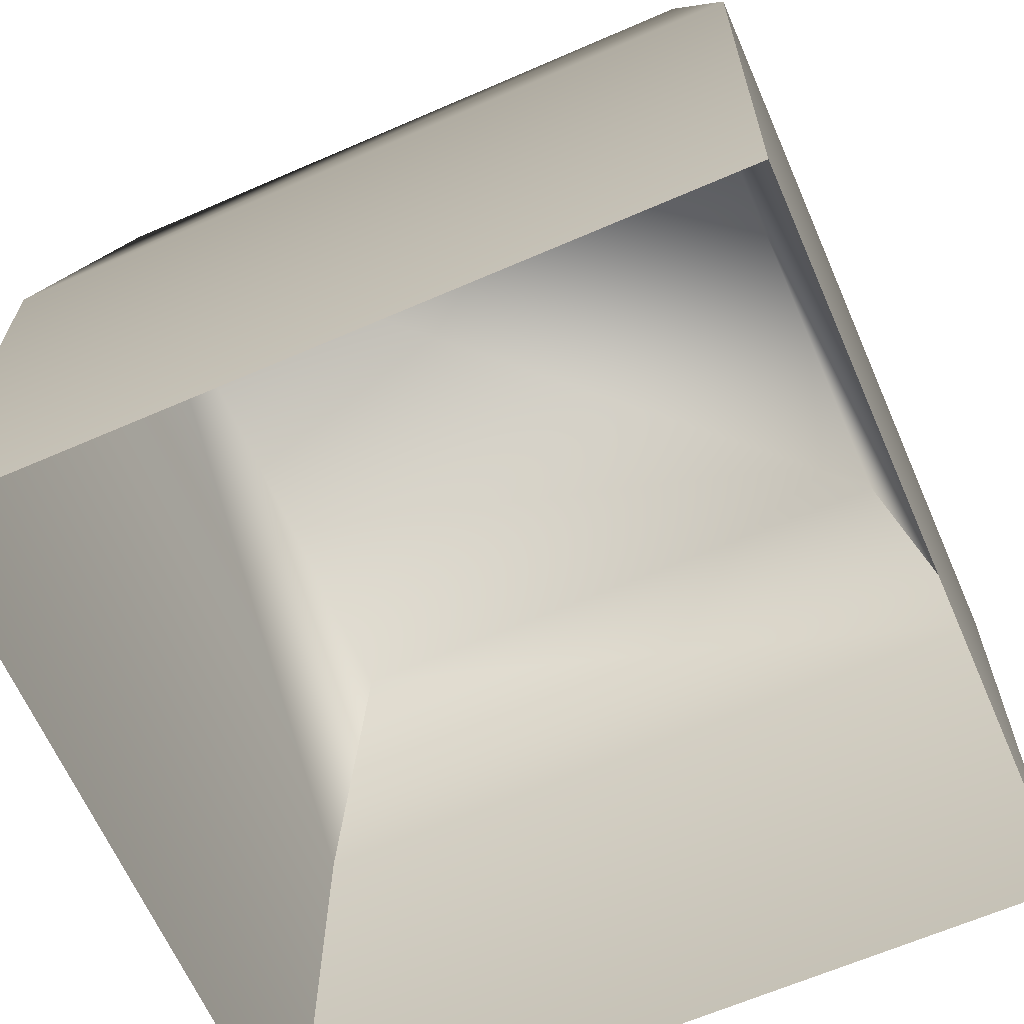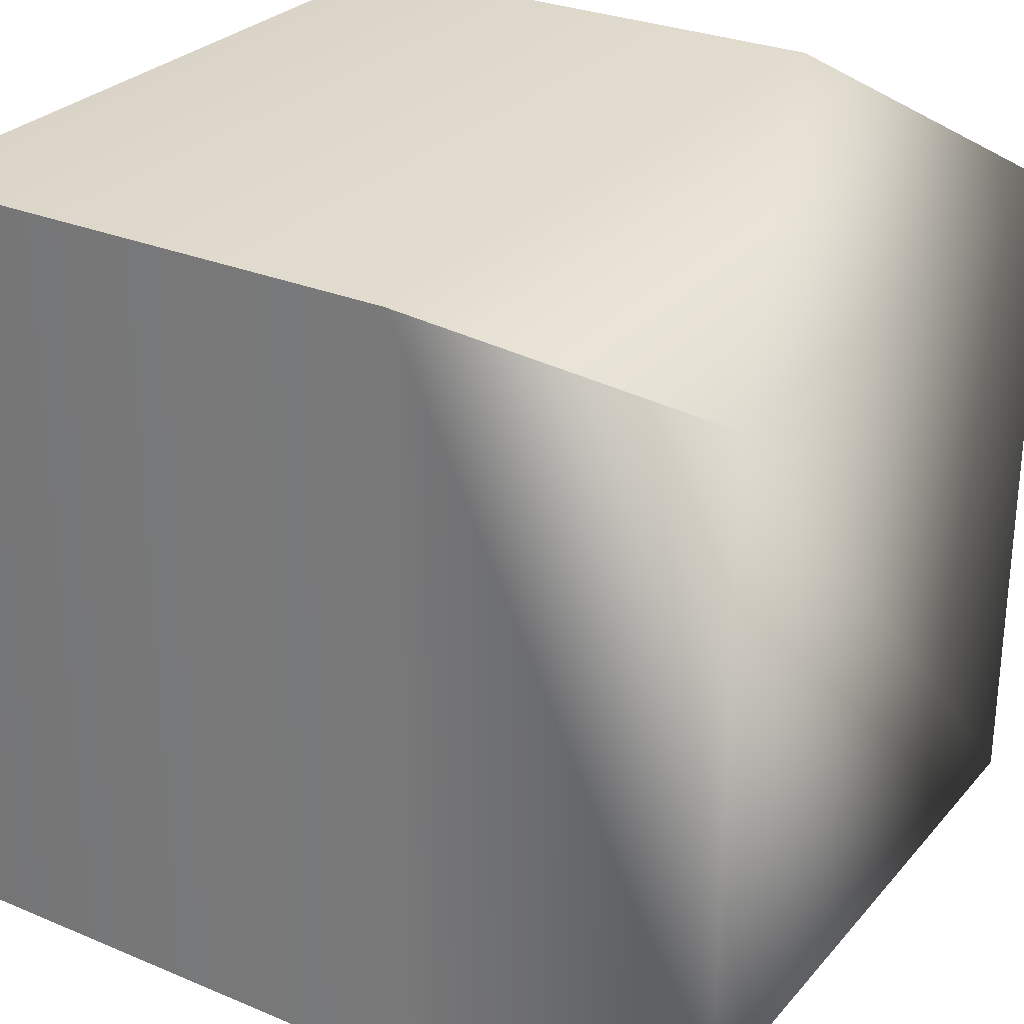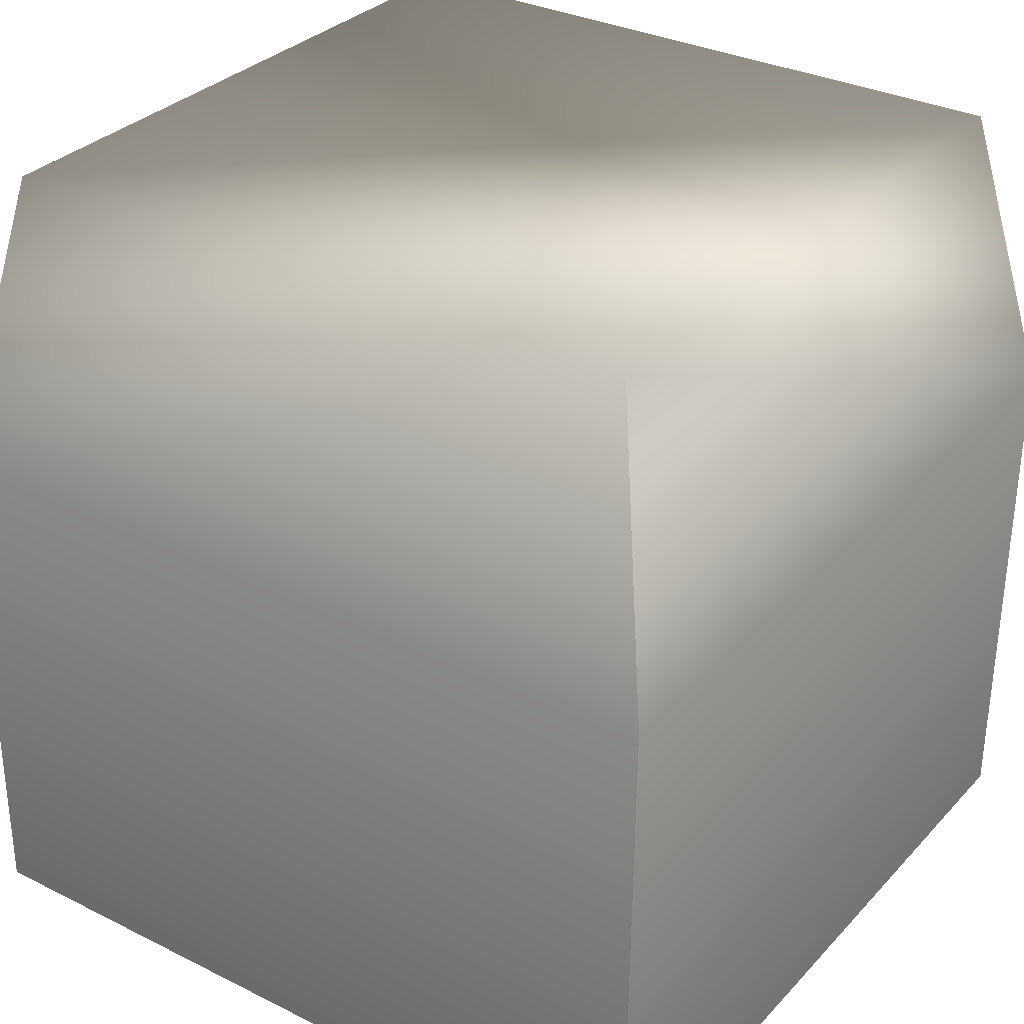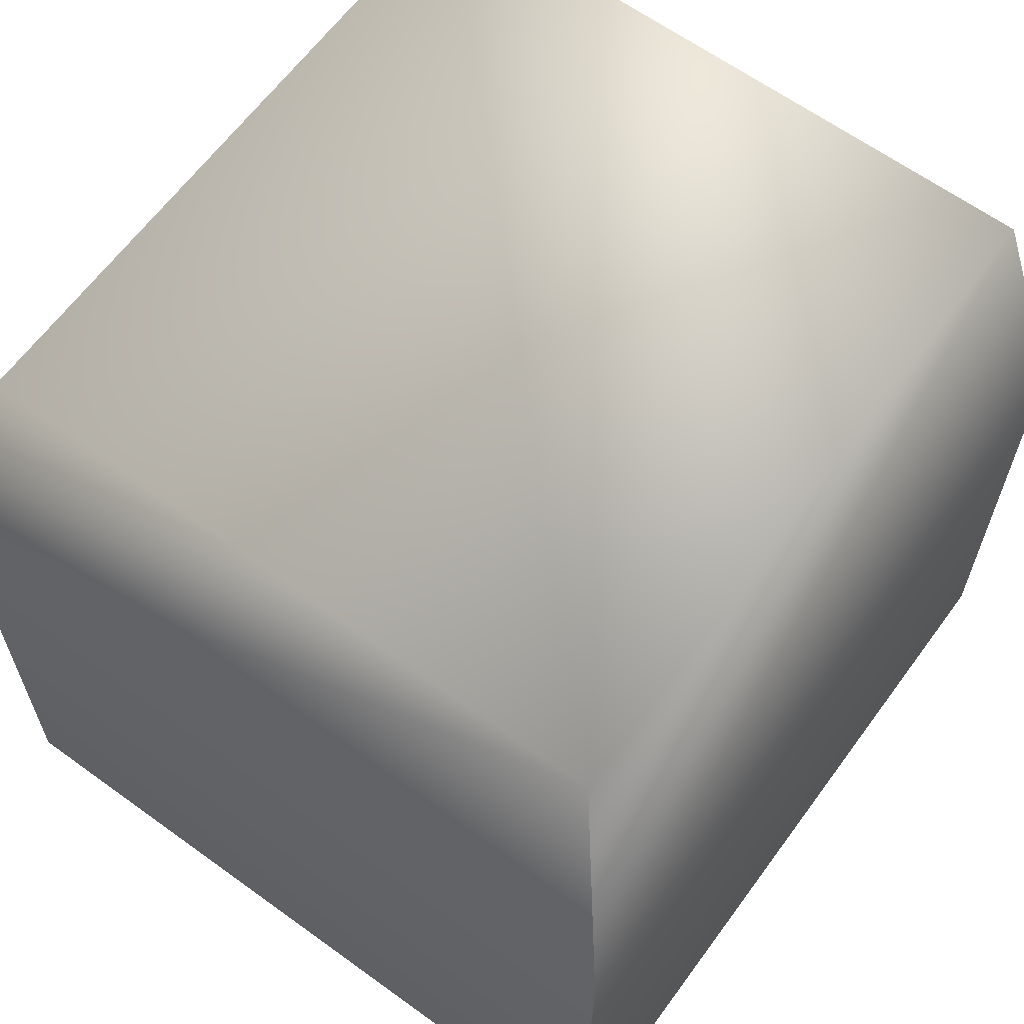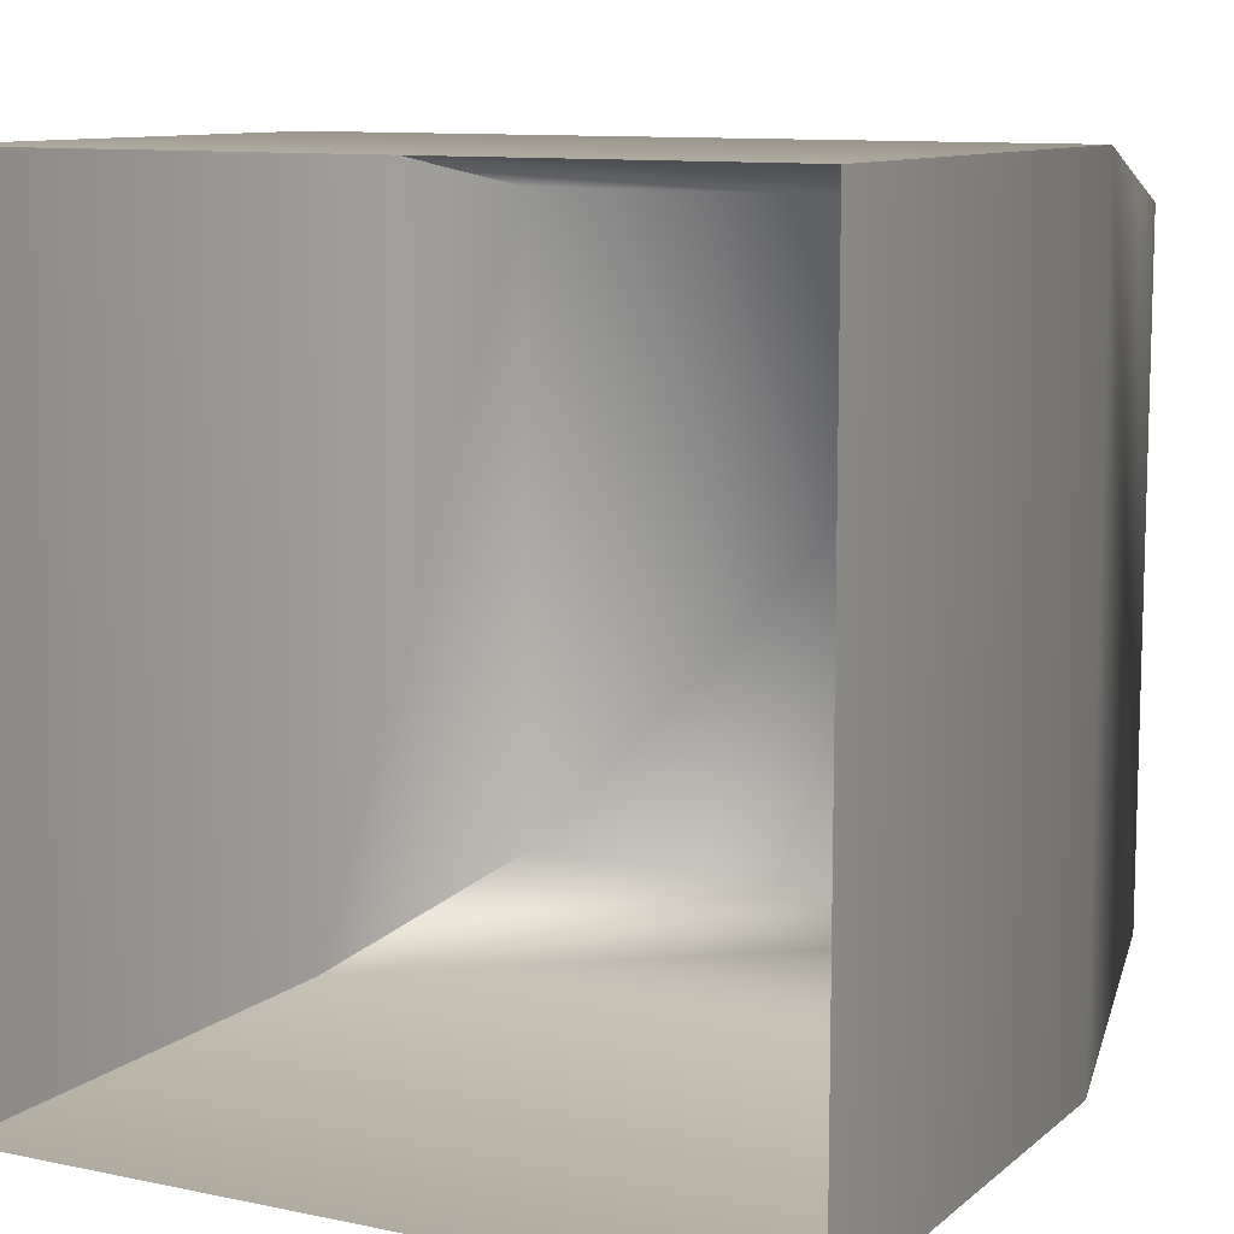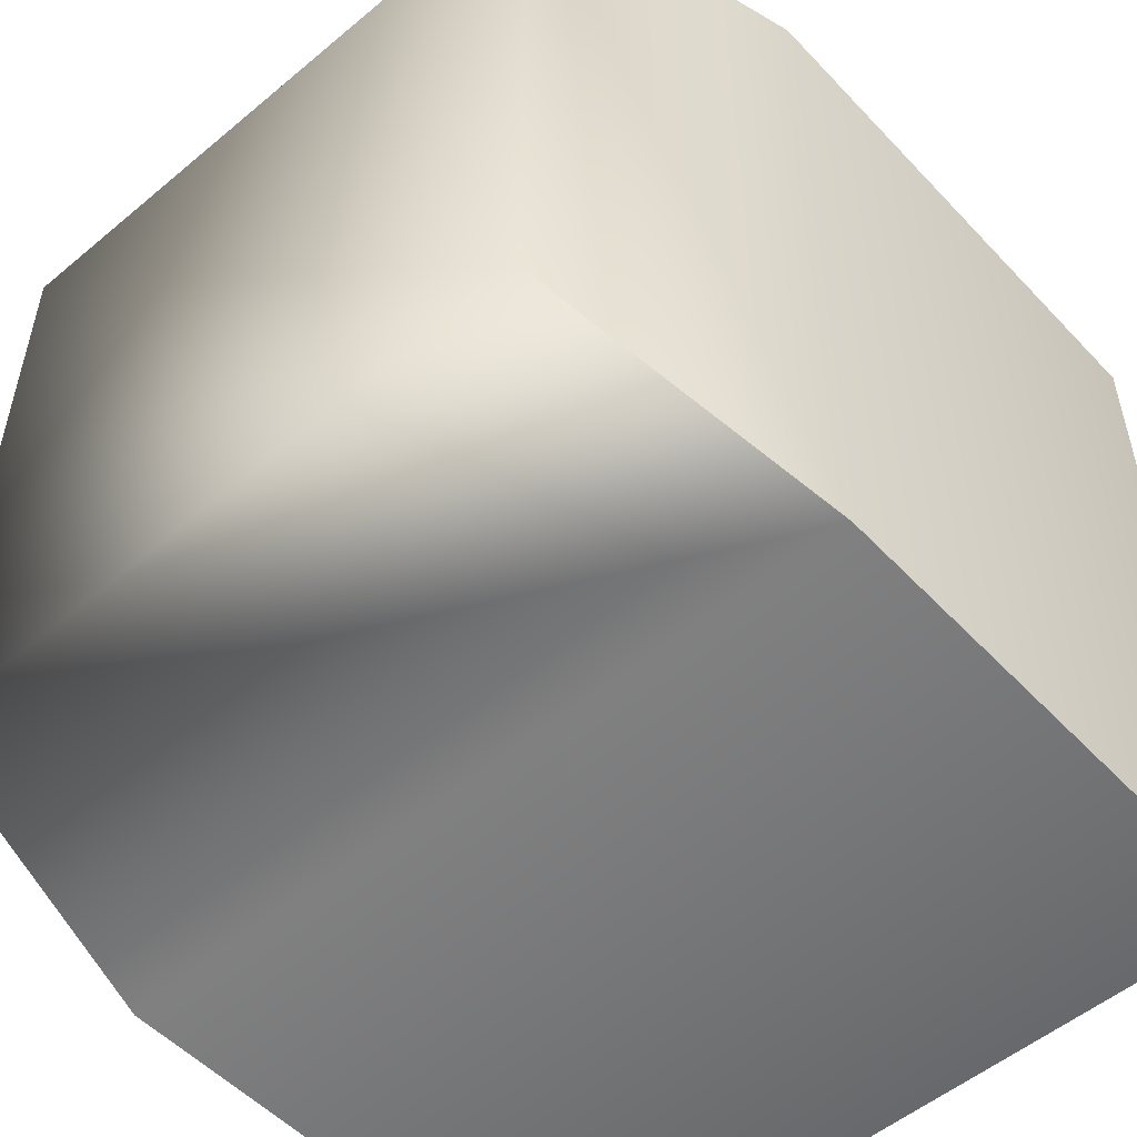
<metadata>
{"format":"obj","ext":"obj","renderer":"f3d","projection":"perspective","resolution":1024,"background":"white","views":[{"elev":-65.1,"azim":113.6,"up":"+Y"},{"elev":28.1,"azim":122.0,"up":"+Z"},{"elev":31.8,"azim":125.0,"up":"+Y"},{"elev":63.5,"azim":36.2,"up":"+Y"},{"elev":10.4,"azim":27.8,"up":"+Z"},{"elev":-53.1,"azim":-138.2,"up":"+Z"}]}
</metadata>
<code>
g Object232
v -1.196e+04 -584.8 1.221e+04
v -1.196e+04 -584.8 1.211e+04
v -1.197e+04 -629.2 1.21e+04
v -1.197e+04 -629.2 1.21e+04
v -1.196e+04 -584.8 1.211e+04
v -1.186e+04 -584.8 1.211e+04
v -1.197e+04 -629.2 1.222e+04
v -1.197e+04 -629.2 1.222e+04
v -1.185e+04 -629.2 1.222e+04
v -1.186e+04 -584.8 1.221e+04
v -1.196e+04 -584.8 1.221e+04
v -1.185e+04 -629.2 1.222e+04
v -1.185e+04 -629.2 1.21e+04
v -1.186e+04 -584.8 1.211e+04
v -1.186e+04 -584.8 1.221e+04
v -1.185e+04 -629.2 1.21e+04
f 3 1 2
f 1 3 7
f 6 4 5
f 4 6 16
f 10 8 9
f 8 10 11
f 14 12 13
f 12 14 15
v -1.197e+04 -629.2 1.21e+04
v -1.185e+04 -629.2 1.21e+04
v -1.185e+04 -708.4 1.21e+04
v -1.197e+04 -708.4 1.21e+04
v -1.197e+04 -629.2 1.222e+04
v -1.197e+04 -629.2 1.21e+04
v -1.197e+04 -708.4 1.21e+04
v -1.185e+04 -629.2 1.21e+04
v -1.185e+04 -629.2 1.222e+04
v -1.185e+04 -708.4 1.222e+04
v -1.185e+04 -708.4 1.21e+04
v -1.185e+04 -629.2 1.222e+04
v -1.197e+04 -629.2 1.222e+04
v -1.197e+04 -708.4 1.222e+04
v -1.185e+04 -708.4 1.222e+04
v -1.197e+04 -708.4 1.222e+04
v -1.196e+04 -584.8 1.211e+04
v -1.196e+04 -584.8 1.221e+04
v -1.186e+04 -584.8 1.221e+04
v -1.186e+04 -584.8 1.211e+04
f 19 17 18
f 17 19 20
f 23 21 22
f 21 23 32
f 26 24 25
f 24 26 27
f 30 28 29
f 28 30 31
f 35 33 34
f 33 35 36

</code>
